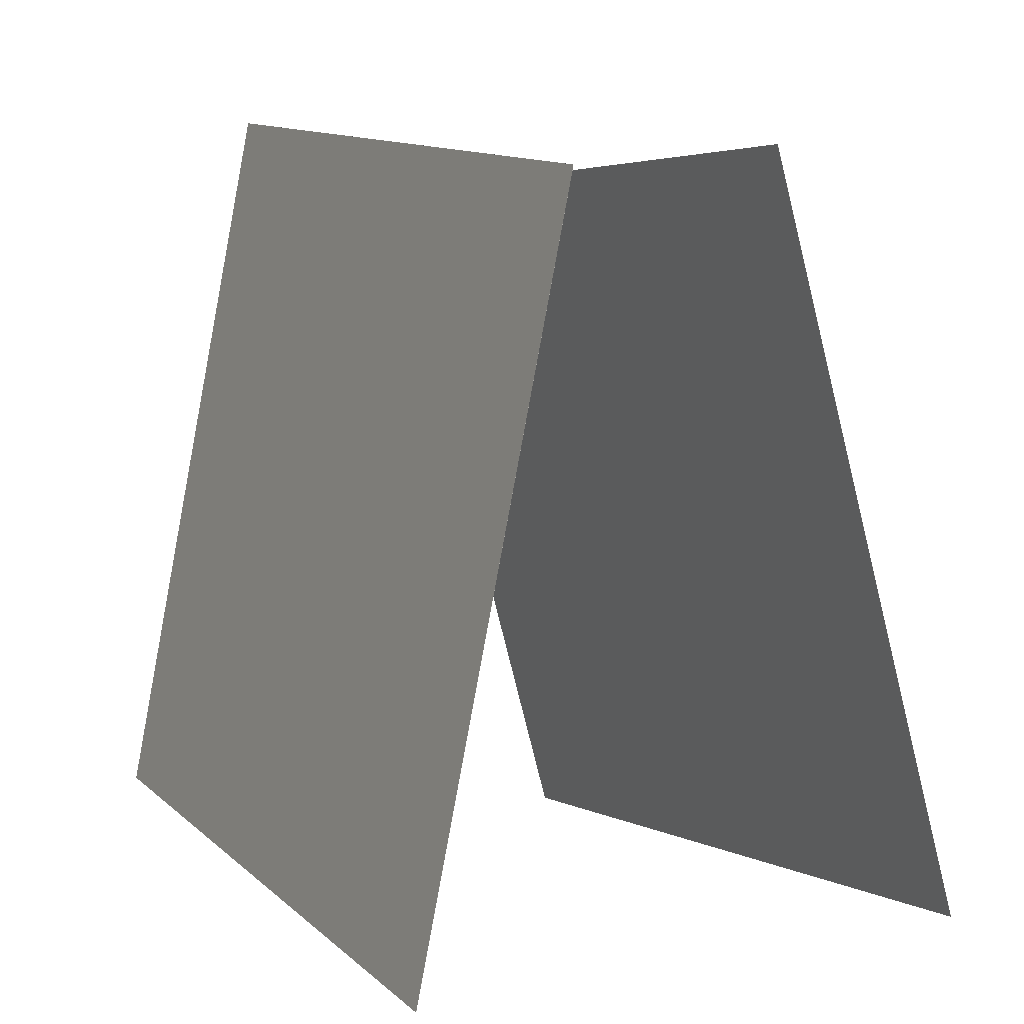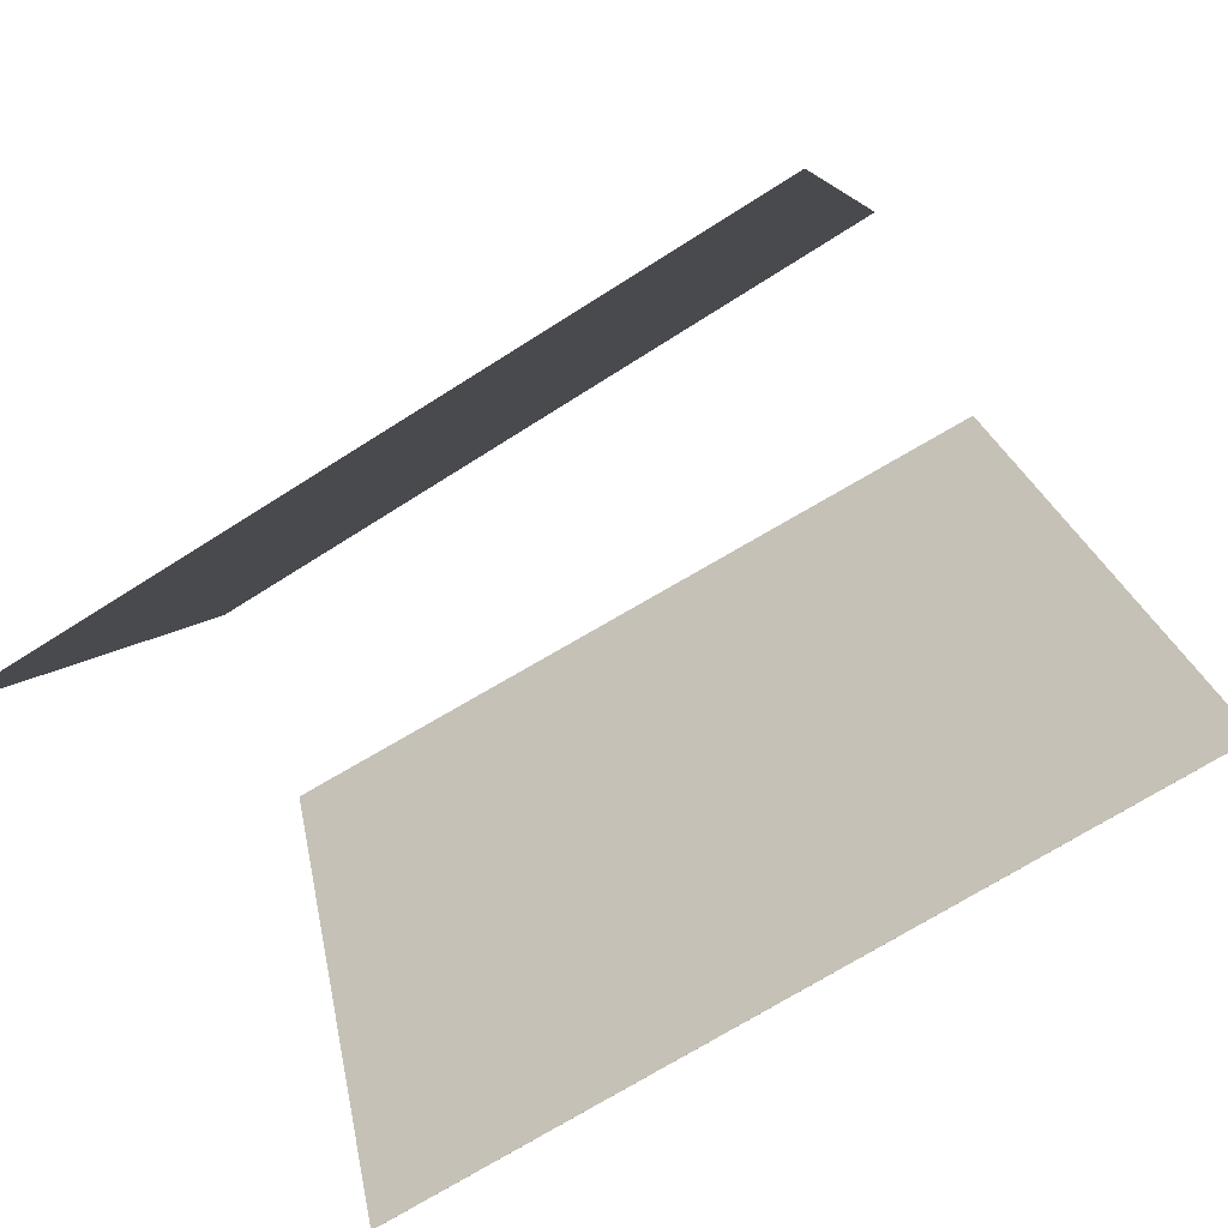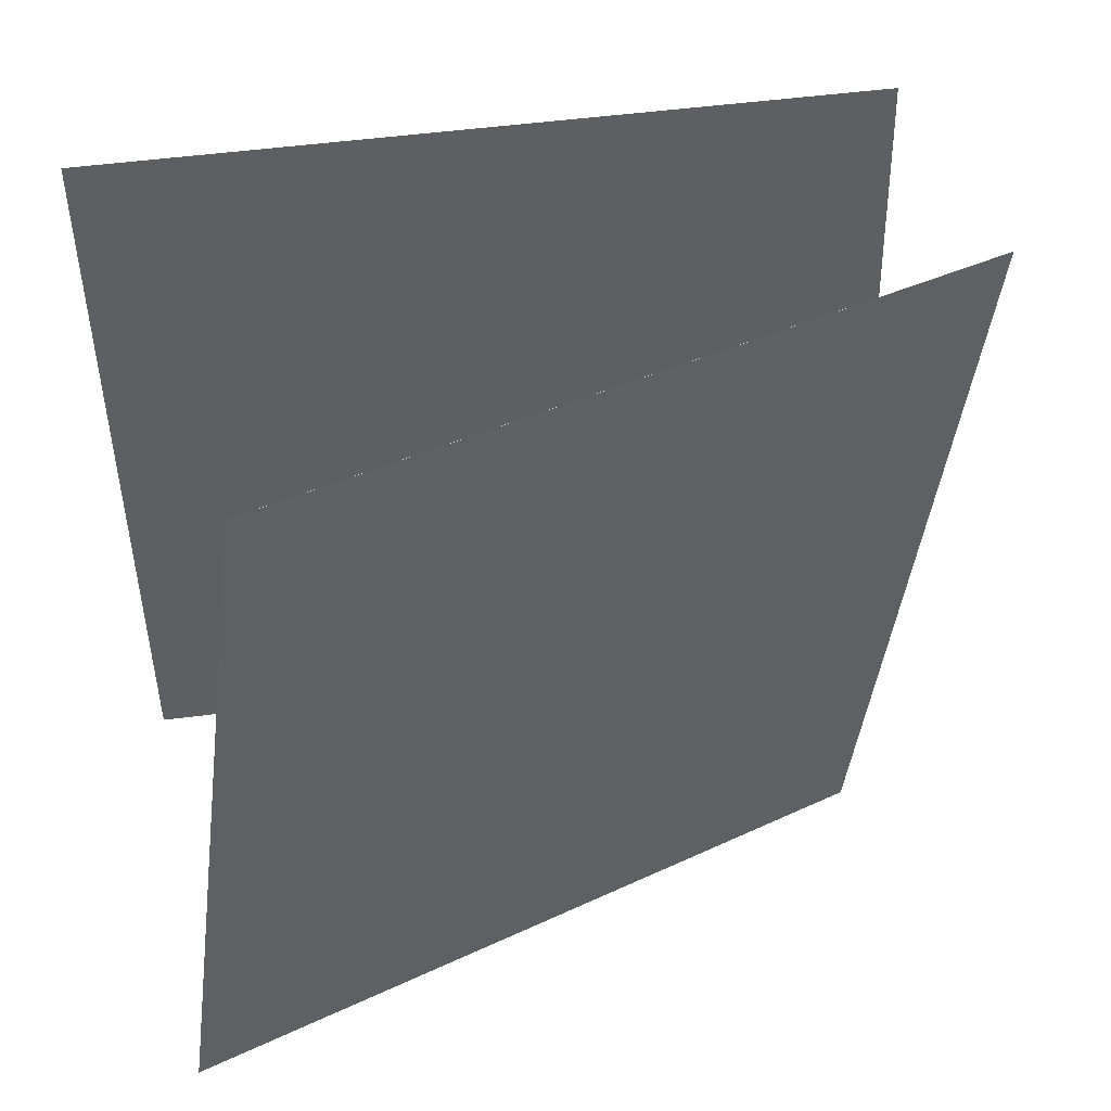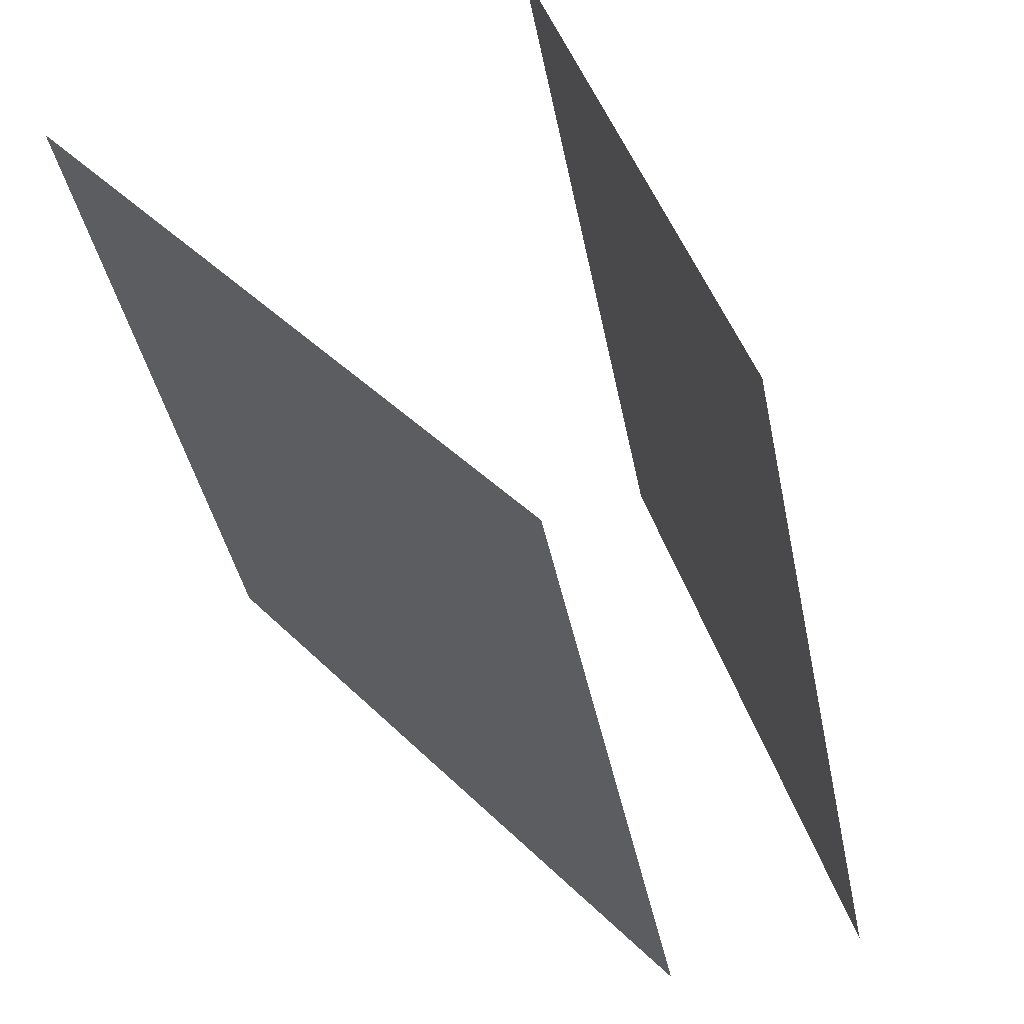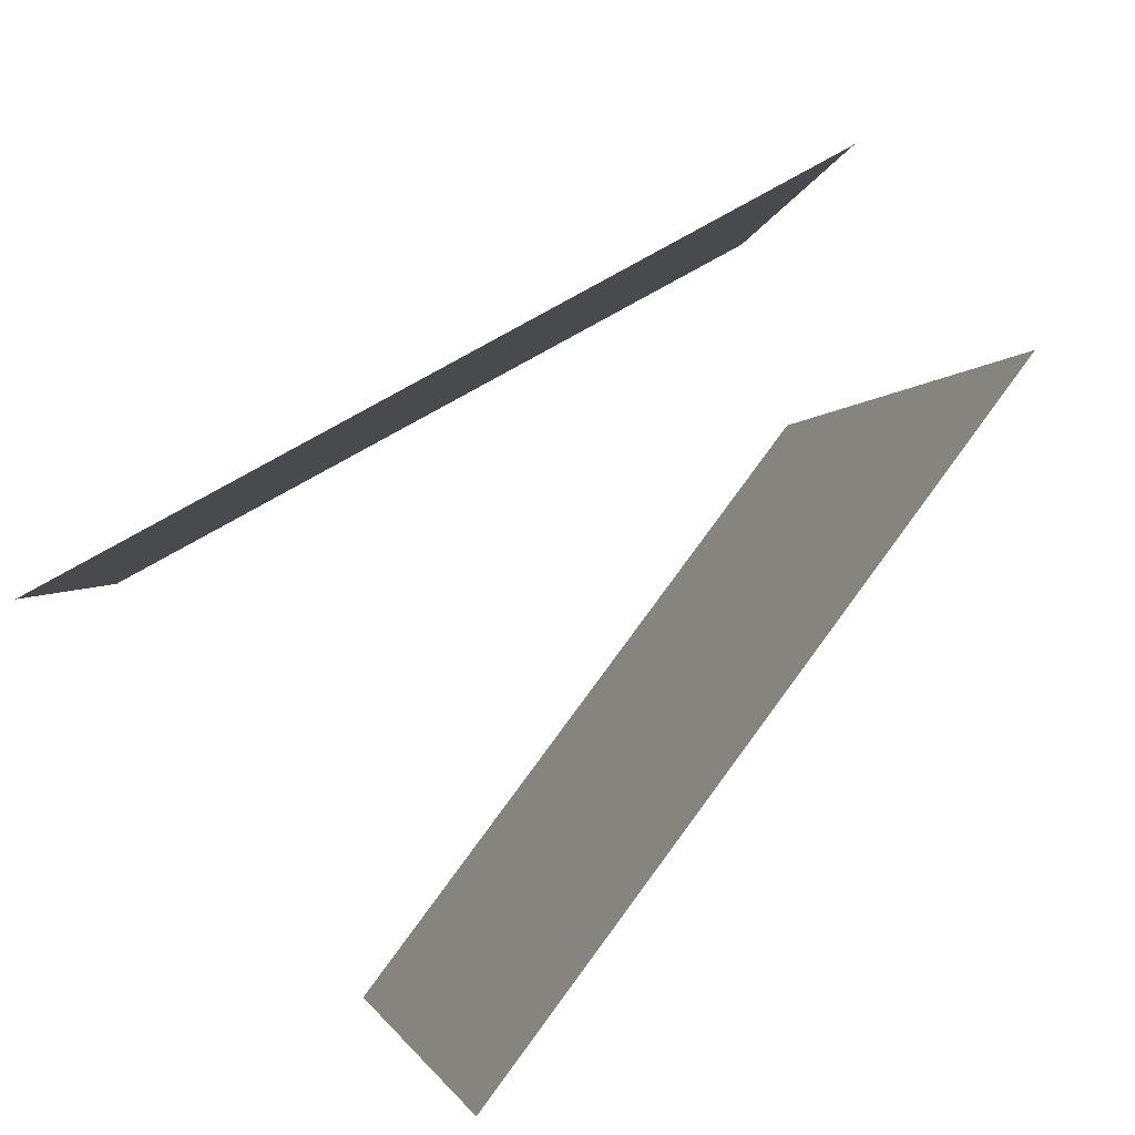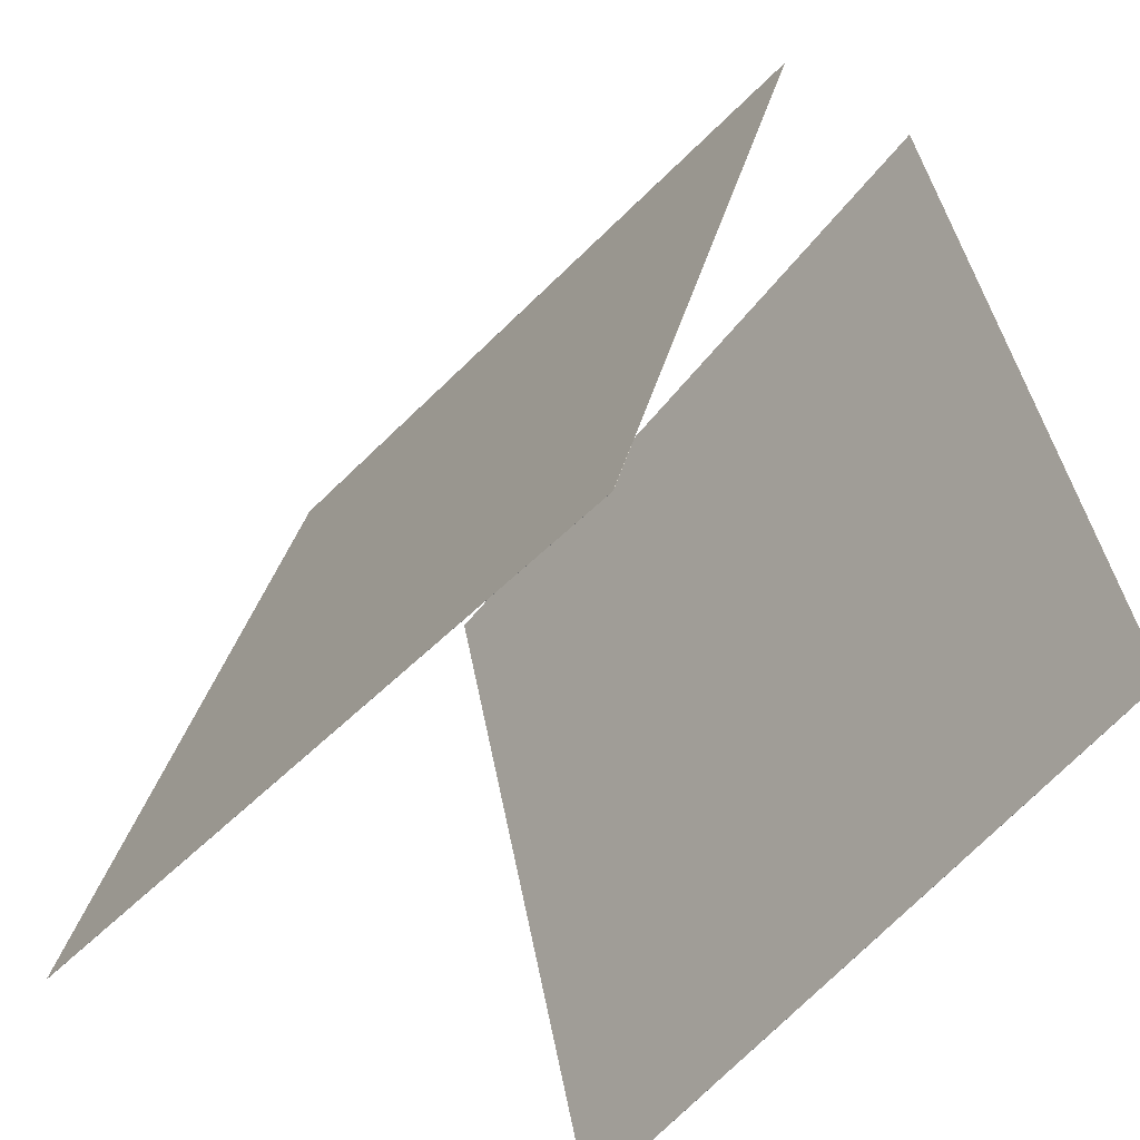
<metadata>
{"format":"obj","ext":"obj","renderer":"f3d","projection":"perspective","resolution":1024,"background":"white","views":[{"elev":7.0,"azim":-16.8,"up":"+Y"},{"elev":-78.8,"azim":-47.1,"up":"+Y"},{"elev":34.9,"azim":72.4,"up":"+Z"},{"elev":41.4,"azim":154.8,"up":"+Z"},{"elev":79.6,"azim":51.1,"up":"+Z"},{"elev":-48.6,"azim":153.8,"up":"+Y"}]}
</metadata>
<code>
v -0.01753 0.3815 -0.4951
v -0.01762 0.3815 -0.495
v 0.2131 0.4347 0.4686
v 0.213 0.4347 0.4687
v 0.2342 -0.5781 -0.5023
v 0.2341 -0.5781 -0.5023
v 0.4648 -0.5249 0.4614
v 0.4647 -0.5249 0.4614
f 1.0 7.0 5.0
f 1.0 3.0 7.0
f 1.0 4.0 3.0
f 1.0 2.0 4.0
f 3.0 8.0 7.0
f 3.0 4.0 8.0
f 5.0 7.0 8.0
f 5.0 8.0 6.0
f 1.0 5.0 6.0
f 1.0 6.0 2.0
f 2.0 6.0 8.0
f 2.0 8.0 4.0
v -0.424 -0.4927 -0.4643
v -0.2419 -0.5671 0.5067
v -0.2485 0.4826 -0.4224
v -0.06636 0.4082 0.5485
v -0.424 -0.4927 -0.4643
v -0.2419 -0.5671 0.5066
v -0.2484 0.4826 -0.4224
v -0.06629 0.4082 0.5485
f 9.0 15.0 13.0
f 9.0 11.0 15.0
f 9.0 12.0 11.0
f 9.0 10.0 12.0
f 11.0 16.0 15.0
f 11.0 12.0 16.0
f 13.0 15.0 16.0
f 13.0 16.0 14.0
f 9.0 13.0 14.0
f 9.0 14.0 10.0
f 10.0 14.0 16.0
f 10.0 16.0 12.0

</code>
